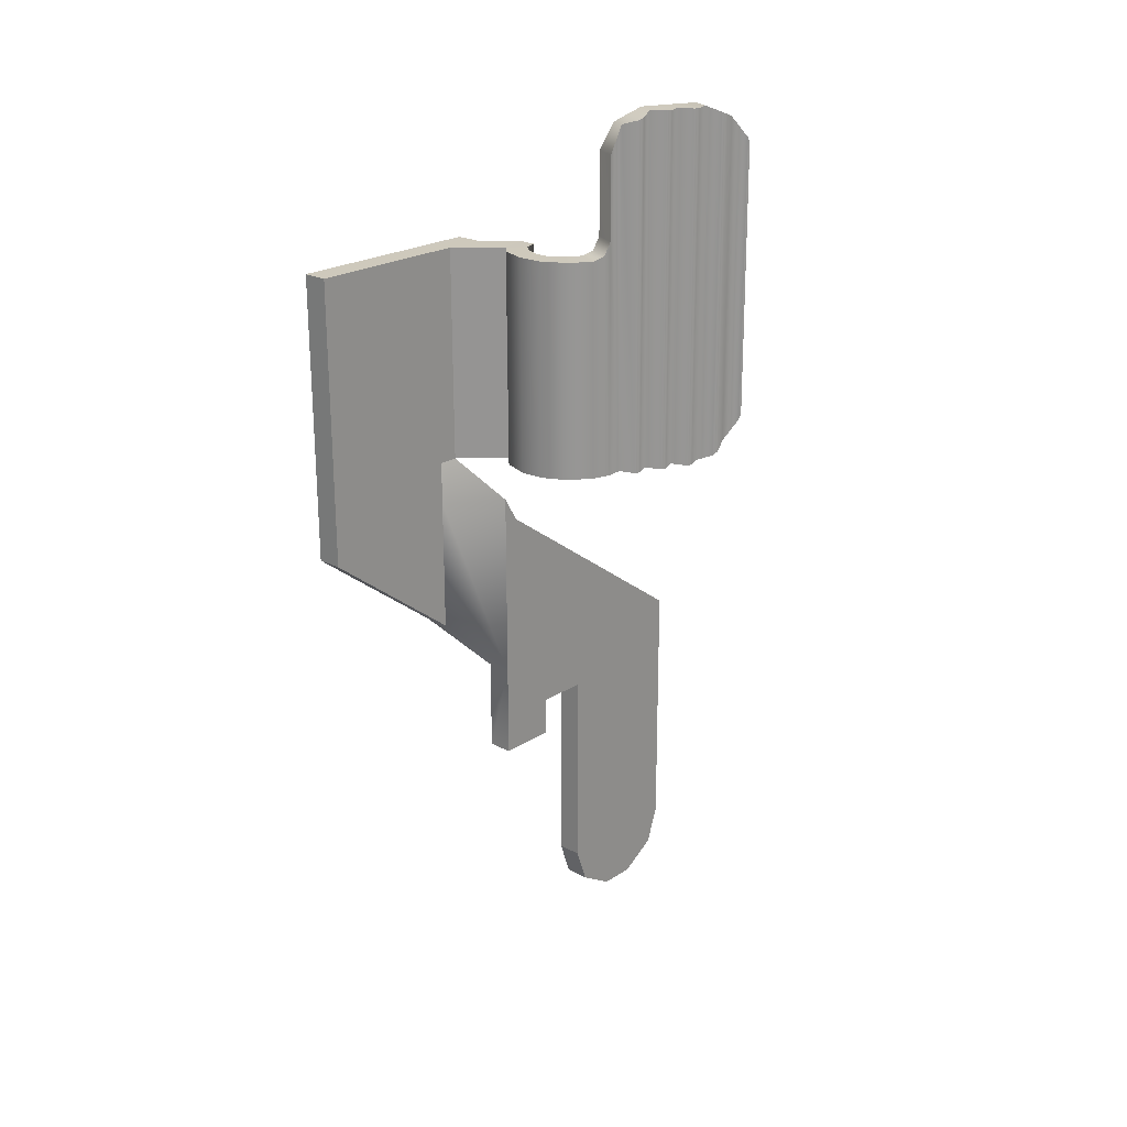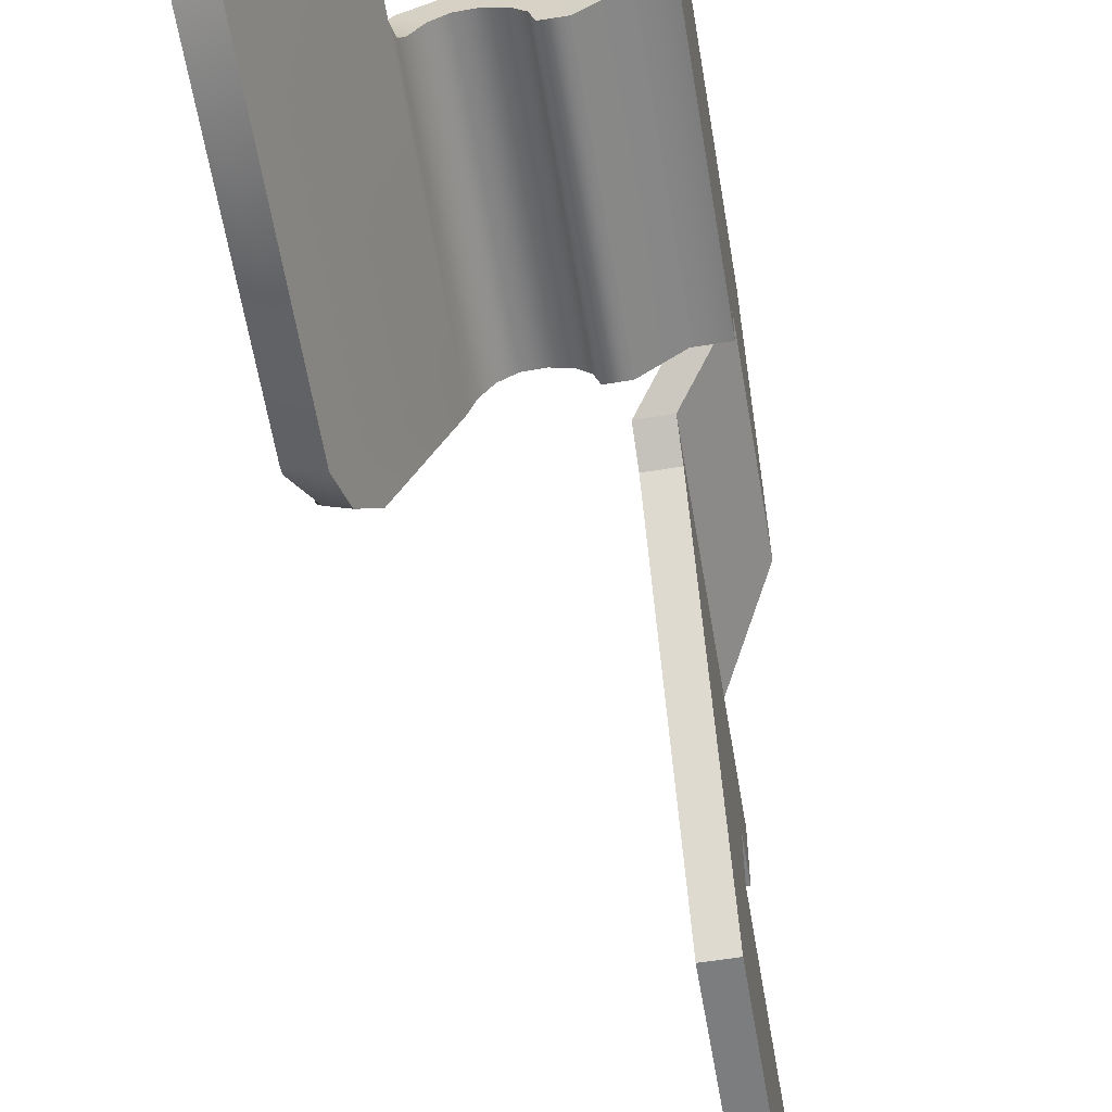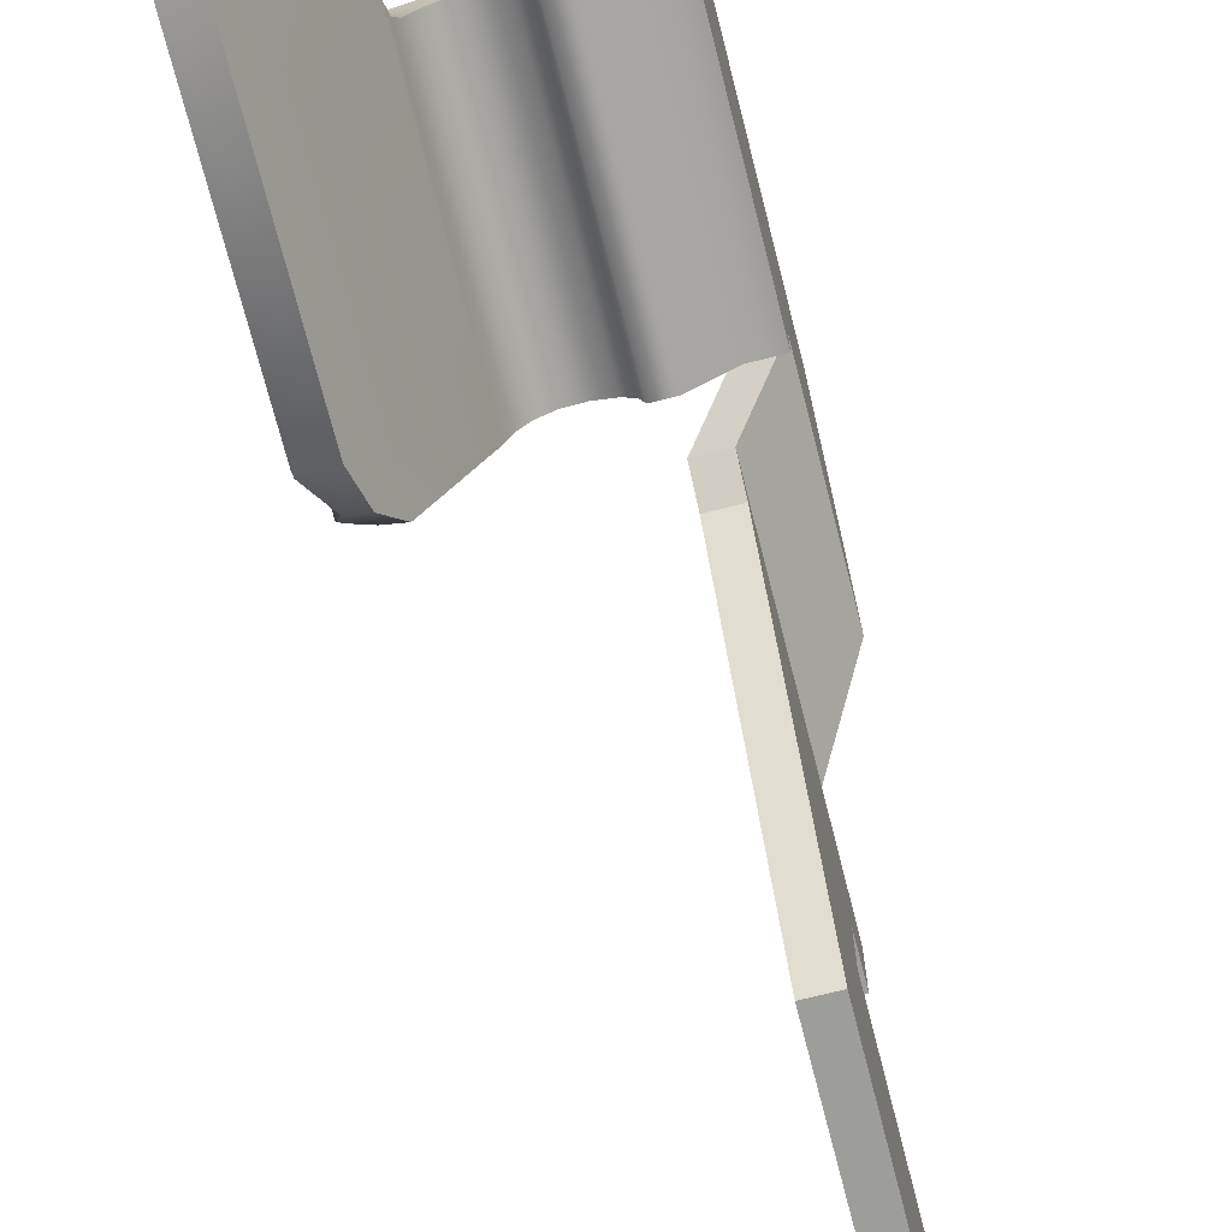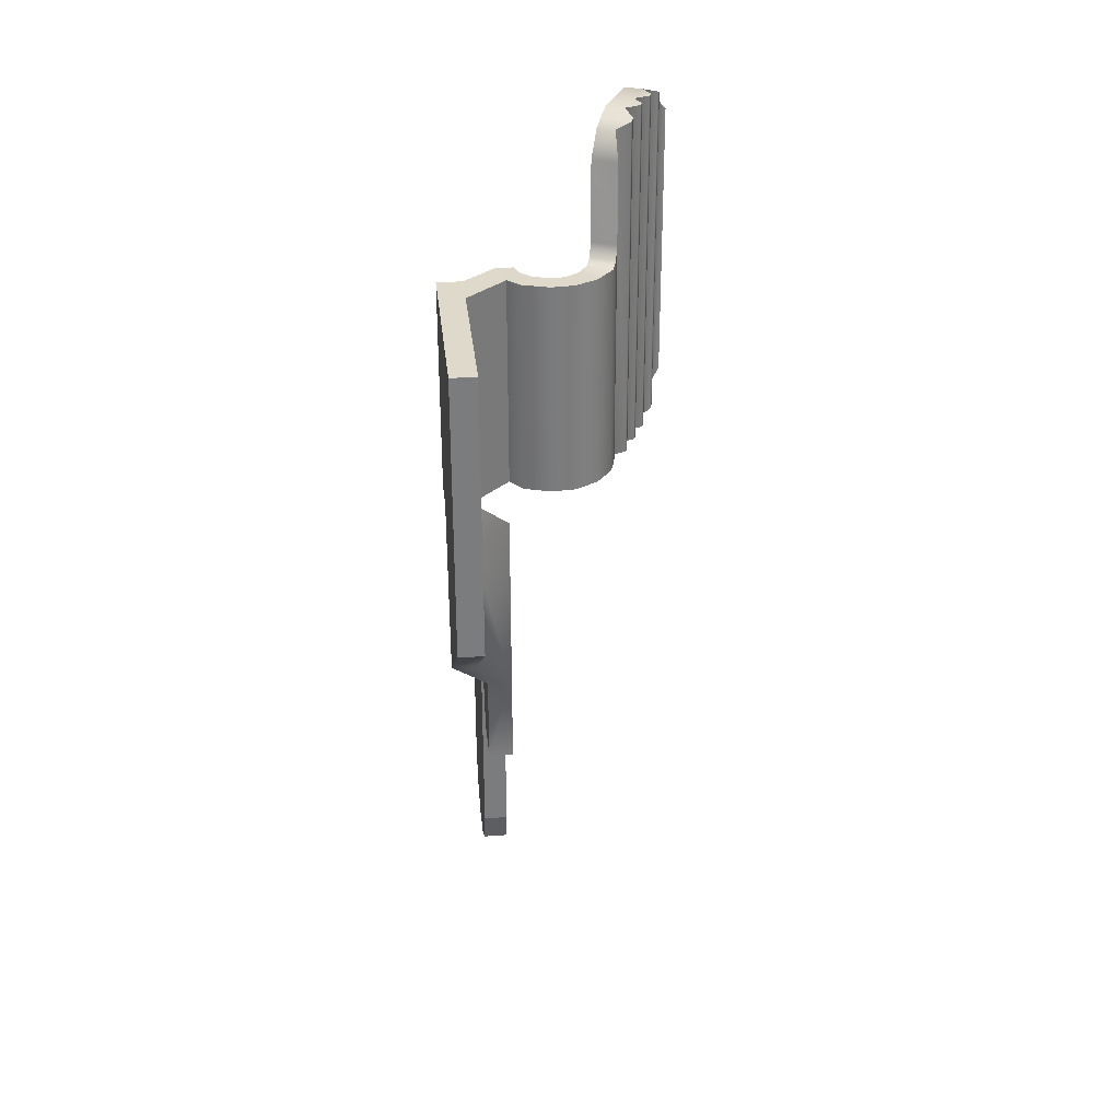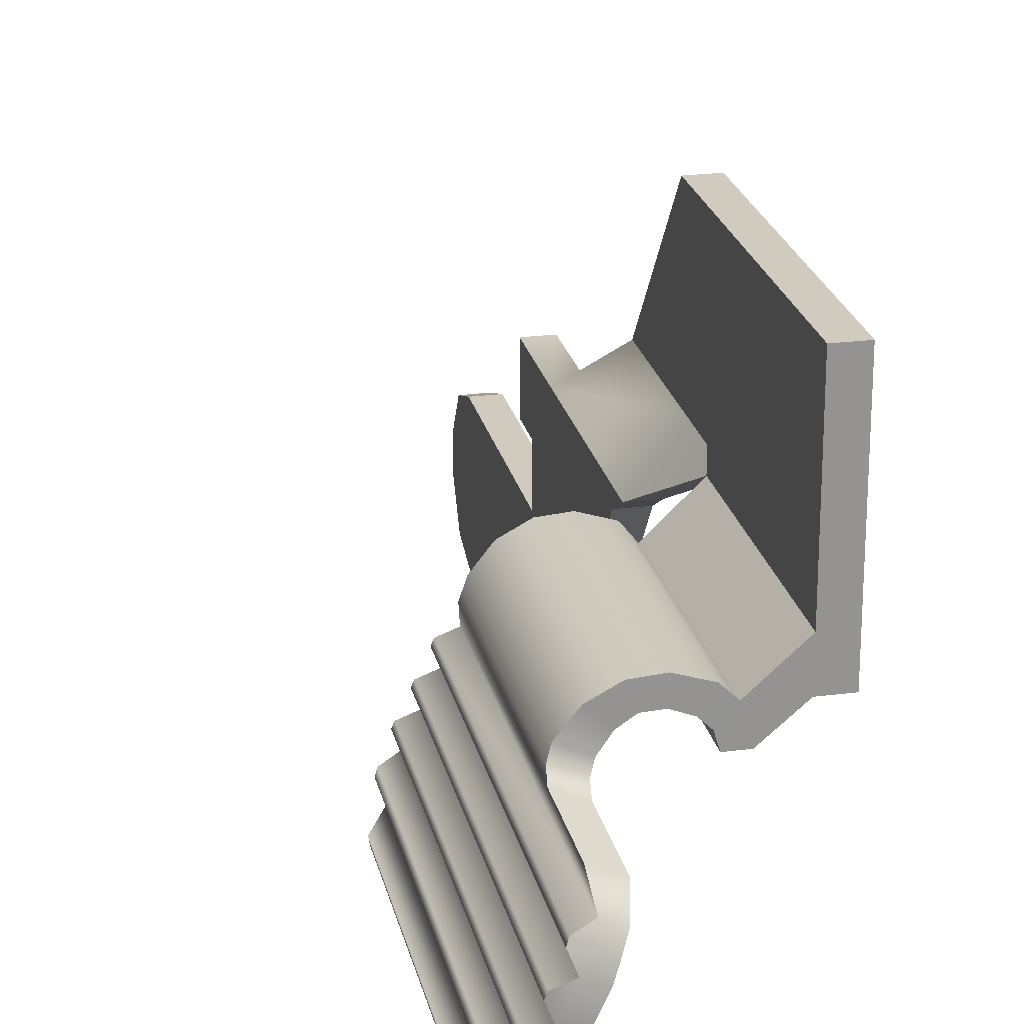
<metadata>
{"format":"obj","ext":"obj","renderer":"f3d","projection":"perspective","resolution":1024,"background":"white","views":[{"elev":22.5,"azim":42.3,"up":"+Y"},{"elev":-58.9,"azim":-170.6,"up":"+Z"},{"elev":-70.2,"azim":-165.8,"up":"+Z"},{"elev":31.6,"azim":-6.1,"up":"+Y"},{"elev":23.6,"azim":167.8,"up":"+Z"}]}
</metadata>
<code>
g bolt_catch
v 0.000601 0.02053 0.006923
v 0.0002585 0.02054 0.00584
v -0.001032 0.02054 0.006977
v -0.001028 0.02054 0.008512
v -0.002054 0.02054 0.008512
v -0.002054 0.02054 0.006977
v 0.001178 0.02053 0.006418
v 0.001086 0.02053 0.007542
v 0.001552 0.02053 0.006784
v 0.002173 0.02053 0.007895
v 0.002201 0.02053 0.007041
v 0.003155 0.02053 0.007822
v 0.002837 0.02053 0.007012
v 0.004075 0.02053 0.007333
v 0.00336 0.02053 0.006665
v 0.004729 0.02053 0.00651
v 0.003768 0.02053 0.006063
v 0.004882 0.02054 0.006069
v 0.003999 0.02054 0.005378
v 0.004966 0.02054 0.005827
v 0.004927 0.02054 0.005173
v 0.005416 0.02054 0.004129
v 0.005555 0.02054 0.004939
v 0.005647 0.02054 0.004735
v 0.00571 0.02055 0.001719
v 0.005905 0.02054 0.003082
v 0.006043 0.02054 0.003894
v 0.006135 0.02054 0.00369
v 0.006394 0.02055 0.002036
v 0.006532 0.02055 0.002848
v 0.006625 0.02055 0.002644
v 0.006882 0.02123 0.0009938
v 0.007021 0.02083 0.001804
v 0.007114 0.02096 0.001601
v 0.006198 0.02123 0.0006762
v 0.006441 0.02246 0.0001569
v 0.007508 0.02223 0.0007627
v 0.007511 0.02246 0.0006423
v 0.007488 0.0334 0.0006685
v 0.006418 0.0334 0.0001841
v -0.001036 0.02928 0.008531
v 0.0005922 0.02929 0.007077
v 0.000601 0.02053 0.006923
v -0.001028 0.02054 0.008512
v -0.001032 0.02054 0.006977
v 0.0002585 0.02054 0.00584
v 0.0002584 0.02929 0.005885
v -0.001037 0.02929 0.006997
v -0.002054 0.02054 0.006977
v -0.002054 0.02929 0.006997
v 0.0009909 0.02929 0.005885
v 0.000991 0.02054 0.00584
v -0.001037 0.02929 0.006997
v 0.0002584 0.02929 0.005885
v 0.0005922 0.02929 0.007077
v -0.001036 0.02928 0.008531
v -0.002054 0.02929 0.006997
v -0.002054 0.02928 0.008531
v -0.002054 0.02927 0.01507
v -0.001036 0.02927 0.01507
v -0.001028 0.02054 0.008512
v -0.001028 0.02053 0.009303
v -0.001036 0.02928 0.008531
v -0.001036 0.02927 0.01507
v -0.001028 0.01772 0.01503
v -0.001028 0.01878 0.009299
v -0.001028 0.01331 0.009287
v -0.001028 0.02054 0.008512
v 0.0005546 0.01878 0.007228
v -0.001028 0.01878 0.009299
v -0.001028 0.02053 0.009303
v 0.0005546 0.01096 0.007212
v -0.001028 0.01331 0.009287
v -0.001028 0.01772 0.01503
v -0.002054 0.01772 0.01503
v -0.002054 0.02927 0.01507
v -0.001036 0.02927 0.01507
v 0.0005546 0.01878 0.007228
v -0.001028 0.02054 0.008512
v -0.002054 0.02054 0.008512
v -0.0004707 0.01878 0.007228
v 0.0005546 0.01096 0.007212
v 0.0005546 0.00712 0.007203
v -0.0004706 0.00712 0.007203
v -0.0004707 0.01096 0.007212
v -0.001028 0.01331 0.009287
v -0.002054 0.01331 0.009287
v -0.001028 0.01772 0.01503
v -0.002054 0.01772 0.01503
v 0.0005546 0.01774 0.006606
v -0.0004707 0.01774 0.006606
v -0.0004707 0.01098 -0.002902
v 0.0005546 0.01098 -0.002902
v 0.0005546 0.00712 0.007203
v 0.0005546 0.01096 0.007212
v 0.0005546 0.008716 0.004831
v 0.0005546 0.007125 0.004827
v 0.0005546 0.00872 0.00273
v 0.0005546 0.01098 -0.002902
v 0.0005546 2.21e-05 0.002711
v 0.0005546 3.485e-05 -0.002927
v 0.0005545 -0.001495 -0.002395
v 0.0005545 -0.001506 0.002172
v 0.0005546 -0.002438 0.0006401
v 0.0005546 -0.002434 -0.0008673
v 0.0005546 0.01774 0.006606
v 0.0005546 0.01878 0.007228
v 0.0005546 0.008716 0.004831
v -0.000472 0.008716 0.004831
v -0.0004713 0.007125 0.004827
v 0.0005546 0.007125 0.004827
v 0.0005546 0.00872 0.00273
v -0.000472 0.008721 0.00273
v -0.000472 0.008716 0.004831
v 0.0005546 0.008716 0.004831
v -0.0004707 0.01098 -0.002902
v -0.0004707 3.485e-05 -0.002927
v 0.0005546 3.485e-05 -0.002927
v 0.0005546 0.01098 -0.002902
v 0.0005546 0.00872 0.00273
v 0.0005546 2.21e-05 0.002711
v -0.000472 2.21e-05 0.002711
v -0.000472 0.008721 0.00273
v 0.0005546 0.01774 0.006606
v 0.0005546 0.01878 0.007228
v -0.0004707 0.01878 0.007228
v -0.0004707 0.01774 0.006606
v -0.0004707 3.485e-05 -0.002927
v -0.0004707 -0.001495 -0.002395
v 0.0005545 -0.001495 -0.002395
v 0.0005546 3.485e-05 -0.002927
v 0.0005546 2.21e-05 0.002711
v 0.0005545 -0.001506 0.002172
v -0.000472 -0.001506 0.002172
v -0.000472 2.21e-05 0.002711
v 0.0005545 -0.001506 0.002172
v 0.0005546 -0.002438 0.0006401
v -0.0004715 -0.002438 0.0006399
v -0.000472 -0.001506 0.002172
v -0.0004707 -0.001495 -0.002395
v -0.0004712 -0.002434 -0.0008671
v 0.0005546 -0.002434 -0.0008673
v 0.0005545 -0.001495 -0.002395
v -0.0004715 -0.002438 0.0006399
v 0.0005546 -0.002438 0.0006401
v 0.0005546 -0.002434 -0.0008673
v -0.0004712 -0.002434 -0.0008671
v 0.0005546 0.007125 0.004827
v -0.0004713 0.007125 0.004827
v -0.0004706 0.00712 0.007203
v 0.0005546 0.00712 0.007203
v -0.0004707 0.01878 0.007228
v -0.0004707 0.01096 0.007212
v -0.0004707 0.01774 0.006606
v -0.0004707 0.01098 -0.002902
v -0.000472 0.008721 0.00273
v -0.0004707 3.485e-05 -0.002927
v -0.000472 2.21e-05 0.002711
v -0.000472 0.008716 0.004831
v -0.0004706 0.00712 0.007203
v -0.0004713 0.007125 0.004827
v -0.0004707 -0.001495 -0.002395
v -0.000472 -0.001506 0.002172
v -0.0004712 -0.002434 -0.0008671
v -0.0004715 -0.002438 0.0006399
v -0.002054 0.01331 0.009287
v -0.002054 0.02928 0.008531
v -0.002054 0.01772 0.01503
v -0.002054 0.02054 0.008512
v -0.002054 0.02929 0.006997
v -0.002054 0.02054 0.006977
v -0.002054 0.02927 0.01507
v -0.0004707 0.01096 0.007212
v -0.0004707 0.01878 0.007228
v -0.002054 0.02054 0.008512
v -0.002054 0.01331 0.009287
v 0.004459 0.03457 0.004367
v 0.005525 0.03453 0.004973
v 0.004898 0.03434 0.005207
v 0.004234 0.03431 0.004887
v 0.003973 0.03328 0.005409
v 0.004941 0.03328 0.005858
v 0.004948 0.02999 0.005848
v 0.003981 0.02999 0.005399
v 0.003904 0.02946 0.005661
v 0.004867 0.02946 0.00611
v 0.003753 0.0293 0.006082
v 0.004712 0.0293 0.00653
v 0.004059 0.0293 0.007353
v 0.003344 0.0293 0.006685
v 0.003138 0.02929 0.007842
v 0.00282 0.0293 0.007033
v 0.002156 0.02929 0.007916
v 0.002184 0.0293 0.007061
v 0.001069 0.02929 0.007562
v 0.001535 0.0293 0.006803
v 0.0005922 0.02929 0.007077
v 0.001161 0.02929 0.006438
v 0.0002584 0.02929 0.005885
v 0.0009909 0.02929 0.005885
v 0.004702 0.03481 0.003843
v 0.005386 0.03481 0.004163
v 0.005875 0.03481 0.003117
v 0.006107 0.03481 0.003726
v 0.006014 0.03481 0.00393
v 0.005681 0.03482 0.001754
v 0.006365 0.03482 0.002072
v 0.006596 0.03481 0.00268
v 0.006503 0.03481 0.002884
v 0.006855 0.03433 0.001027
v 0.007085 0.03452 0.001635
v 0.006992 0.03462 0.001839
v 0.006171 0.03433 0.0007082
v 0.006418 0.0334 0.0001841
v 0.007488 0.0334 0.0006685
v 0.007484 0.03358 0.0007901
v 0.005617 0.03462 0.00477
v 0.005905 0.02054 0.003082
v 0.006135 0.02054 0.00369
v 0.006107 0.03481 0.003726
v 0.005875 0.03481 0.003117
v 0.006532 0.02055 0.002848
v 0.006503 0.03481 0.002884
v 0.006043 0.02054 0.003894
v 0.006014 0.03481 0.00393
v 0.005386 0.03481 0.004163
v 0.005416 0.02054 0.004129
v 0.005617 0.03462 0.00477
v 0.005647 0.02054 0.004735
v 0.005555 0.02054 0.004939
v 0.005525 0.03453 0.004973
v 0.004898 0.03434 0.005207
v 0.004927 0.02054 0.005173
v 0.004948 0.02999 0.005848
v 0.004966 0.02054 0.005827
v 0.004867 0.02946 0.00611
v 0.004882 0.02054 0.006069
v 0.004941 0.03328 0.005858
v 0.004712 0.0293 0.00653
v 0.004729 0.02053 0.00651
v 0.004059 0.0293 0.007353
v 0.004075 0.02053 0.007333
v 0.003155 0.02053 0.007822
v 0.003138 0.02929 0.007842
v 0.002156 0.02929 0.007916
v 0.002173 0.02053 0.007895
v 0.001069 0.02929 0.007562
v 0.001086 0.02053 0.007542
v 0.0005922 0.02929 0.007077
v 0.000601 0.02053 0.006923
v 0.007508 0.02223 0.0007627
v 0.006882 0.02123 0.0009938
v 0.006855 0.03433 0.001027
v 0.007484 0.03358 0.0007901
v 0.007085 0.03452 0.001635
v 0.007114 0.02096 0.001601
v 0.007488 0.0334 0.0006685
v 0.007511 0.02246 0.0006423
v 0.007021 0.02083 0.001804
v 0.006992 0.03462 0.001839
v 0.006365 0.03482 0.002072
v 0.006394 0.02055 0.002036
v 0.006596 0.03481 0.00268
v 0.006625 0.02055 0.002644
v 0.006198 0.02123 0.0006762
v 0.006441 0.02246 0.0001569
v 0.00571 0.02055 0.001719
v 0.003999 0.02054 0.005378
v 0.006418 0.0334 0.0001841
v 0.005681 0.03482 0.001754
v 0.006171 0.03433 0.0007082
v 0.003981 0.02999 0.005399
v 0.003973 0.03328 0.005409
v 0.004702 0.03481 0.003843
v 0.004234 0.03431 0.004887
v 0.004459 0.03457 0.004367
v 0.003904 0.02946 0.005661
v 0.003768 0.02053 0.006063
v 0.003753 0.0293 0.006082
v 0.003344 0.0293 0.006685
v 0.00336 0.02053 0.006665
v 0.00282 0.0293 0.007033
v 0.002837 0.02053 0.007012
v 0.002184 0.0293 0.007061
v 0.002201 0.02053 0.007041
v 0.001535 0.0293 0.006803
v 0.001552 0.02053 0.006784
v 0.001161 0.02929 0.006438
v 0.001178 0.02053 0.006418
v 0.000991 0.02054 0.00584
v 0.0009909 0.02929 0.005885
v 0.000991 0.02054 0.00584
g bolt_catch_0
f 3 2 1
f 4 3 1
f 4 5 3
f 5 6 3
f 7 1 2
f 8 1 7
f 9 8 7
f 10 8 9
f 11 10 9
f 12 10 11
f 13 12 11
f 14 12 13
f 15 14 13
f 16 14 15
f 17 16 15
f 18 16 17
f 19 18 17
f 20 18 19
f 21 20 19
f 21 19 22
f 21 22 23
f 22 24 23
f 19 25 22
f 25 26 22
f 22 26 27
f 26 28 27
f 29 26 25
f 26 29 30
f 29 31 30
f 32 29 25
f 33 29 32
f 34 33 32
f 35 32 25
f 32 35 36
f 37 32 36
f 36 38 37
f 39 38 36
f 40 39 36
f 43 42 41
f 44 43 41
f 47 46 45
f 48 47 45
f 45 49 48
f 49 50 48
f 47 51 46
f 51 52 46
f 55 54 53
f 56 55 53
f 53 57 56
f 57 58 56
f 58 59 56
f 59 60 56
f 63 62 61
f 62 63 64
f 65 62 64
f 65 66 62
f 65 67 66
f 70 69 68
f 71 70 68
f 72 69 70
f 73 72 70
f 76 75 74
f 77 76 74
f 80 79 78
f 81 80 78
f 84 83 82
f 85 84 82
f 85 82 86
f 87 85 86
f 87 86 88
f 89 87 88
f 92 91 90
f 93 92 90
f 96 95 94
f 97 96 94
f 95 96 98
f 98 99 95
f 98 100 99
f 100 101 99
f 102 101 100
f 103 102 100
f 102 103 104
f 105 102 104
f 99 106 95
f 106 107 95
f 110 109 108
f 111 110 108
f 114 113 112
f 115 114 112
f 118 117 116
f 119 118 116
f 122 121 120
f 123 122 120
f 126 125 124
f 127 126 124
f 130 129 128
f 131 130 128
f 134 133 132
f 135 134 132
f 138 137 136
f 139 138 136
f 142 141 140
f 143 142 140
f 146 145 144
f 147 146 144
f 150 149 148
f 151 150 148
f 154 153 152
f 153 154 155
f 153 155 156
f 156 155 157
f 158 156 157
f 156 159 153
f 160 153 159
f 161 160 159
f 158 157 162
f 163 158 162
f 163 162 164
f 165 163 164
f 168 167 166
f 167 169 166
f 169 167 170
f 171 169 170
f 172 167 168
f 175 174 173
f 176 175 173
f 179 178 177
f 180 179 177
f 180 181 179
f 181 182 179
f 182 181 183
f 181 184 183
f 184 185 183
f 185 186 183
f 185 187 186
f 187 188 186
f 188 187 189
f 187 190 189
f 189 190 191
f 190 192 191
f 191 192 193
f 192 194 193
f 193 194 195
f 194 196 195
f 195 196 197
f 196 198 197
f 199 197 198
f 200 199 198
f 202 201 177
f 203 201 202
f 203 202 204
f 202 205 204
f 206 201 203
f 207 206 203
f 207 203 208
f 203 209 208
f 206 207 210
f 211 210 207
f 212 211 207
f 213 206 210
f 210 214 213
f 214 210 215
f 210 216 215
f 217 202 177
f 178 217 177
f 220 219 218
f 221 220 218
f 218 222 221
f 222 223 221
f 224 219 220
f 225 224 220
f 225 226 224
f 226 227 224
f 226 228 227
f 228 229 227
f 230 229 228
f 231 230 228
f 231 232 230
f 232 233 230
f 232 234 233
f 234 235 233
f 235 234 236
f 237 235 236
f 232 238 234
f 237 236 239
f 240 237 239
f 240 239 241
f 242 240 241
f 243 242 241
f 244 243 241
f 243 244 245
f 246 243 245
f 246 245 247
f 248 246 247
f 248 247 249
f 250 248 249
f 253 252 251
f 254 253 251
f 253 255 252
f 255 256 252
f 254 251 257
f 251 258 257
f 259 256 255
f 260 259 255
f 260 261 259
f 261 262 259
f 262 261 263
f 264 262 263
f 264 263 222
f 263 223 222
f 267 266 265
f 268 266 267
f 268 269 266
f 268 270 269
f 269 270 271
f 268 272 270
f 273 270 272
f 273 274 270
f 274 273 275
f 276 274 275
f 272 268 277
f 268 278 277
f 278 279 277
f 279 278 280
f 278 281 280
f 280 281 282
f 281 283 282
f 282 283 284
f 283 285 284
f 284 285 286
f 285 287 286
f 286 287 288
f 287 289 288
f 288 289 290
f 291 288 290
f 292 7 2

</code>
